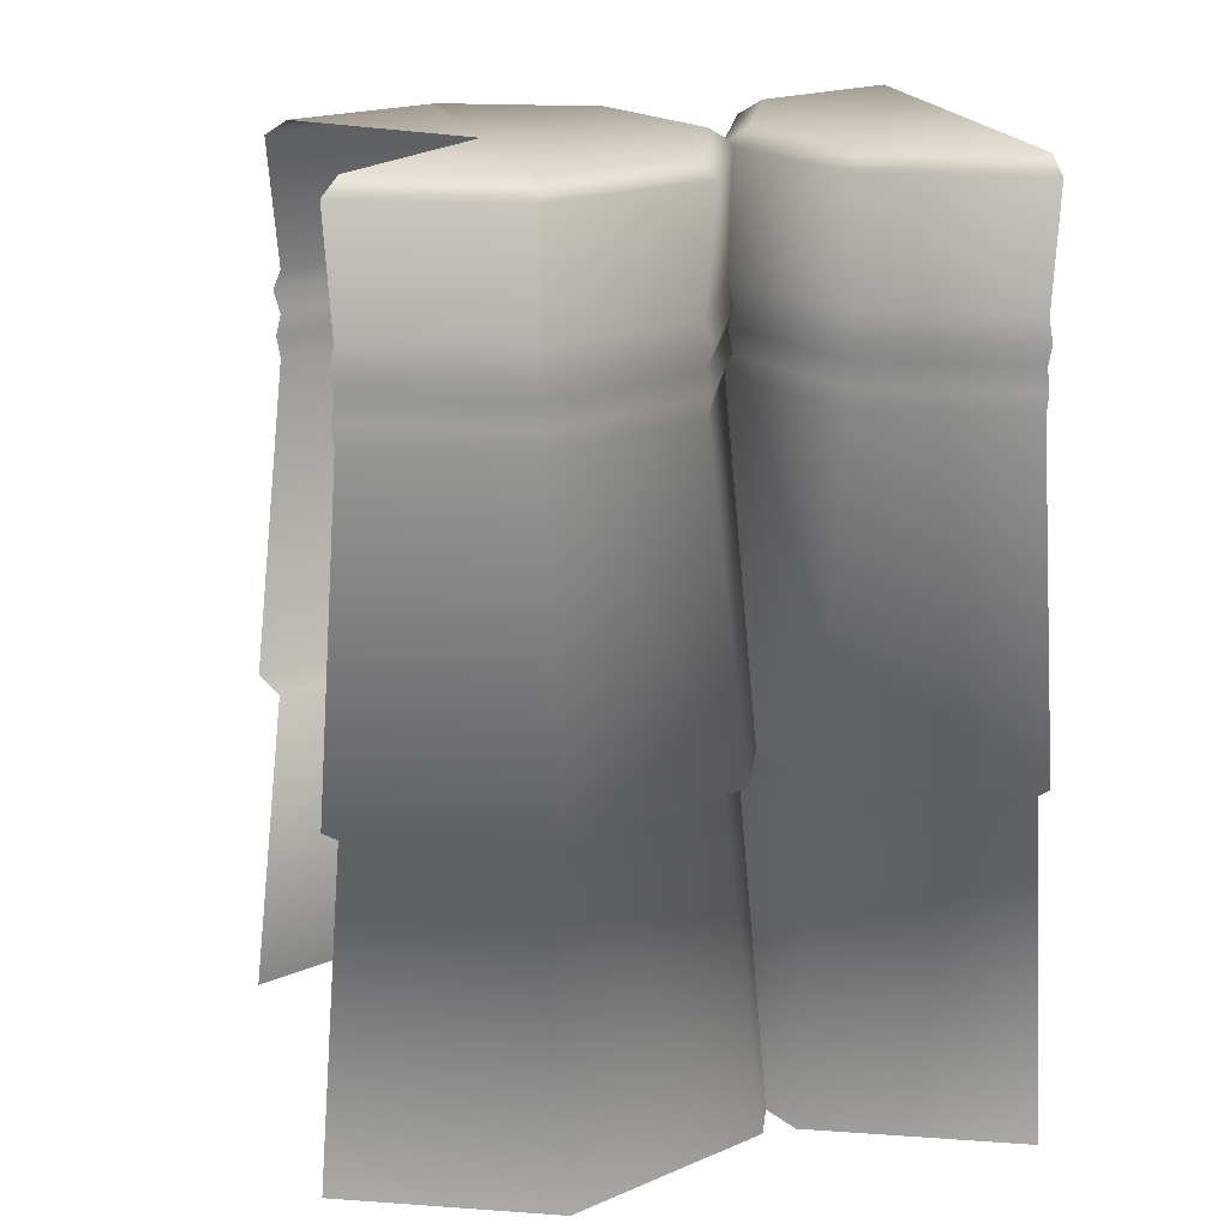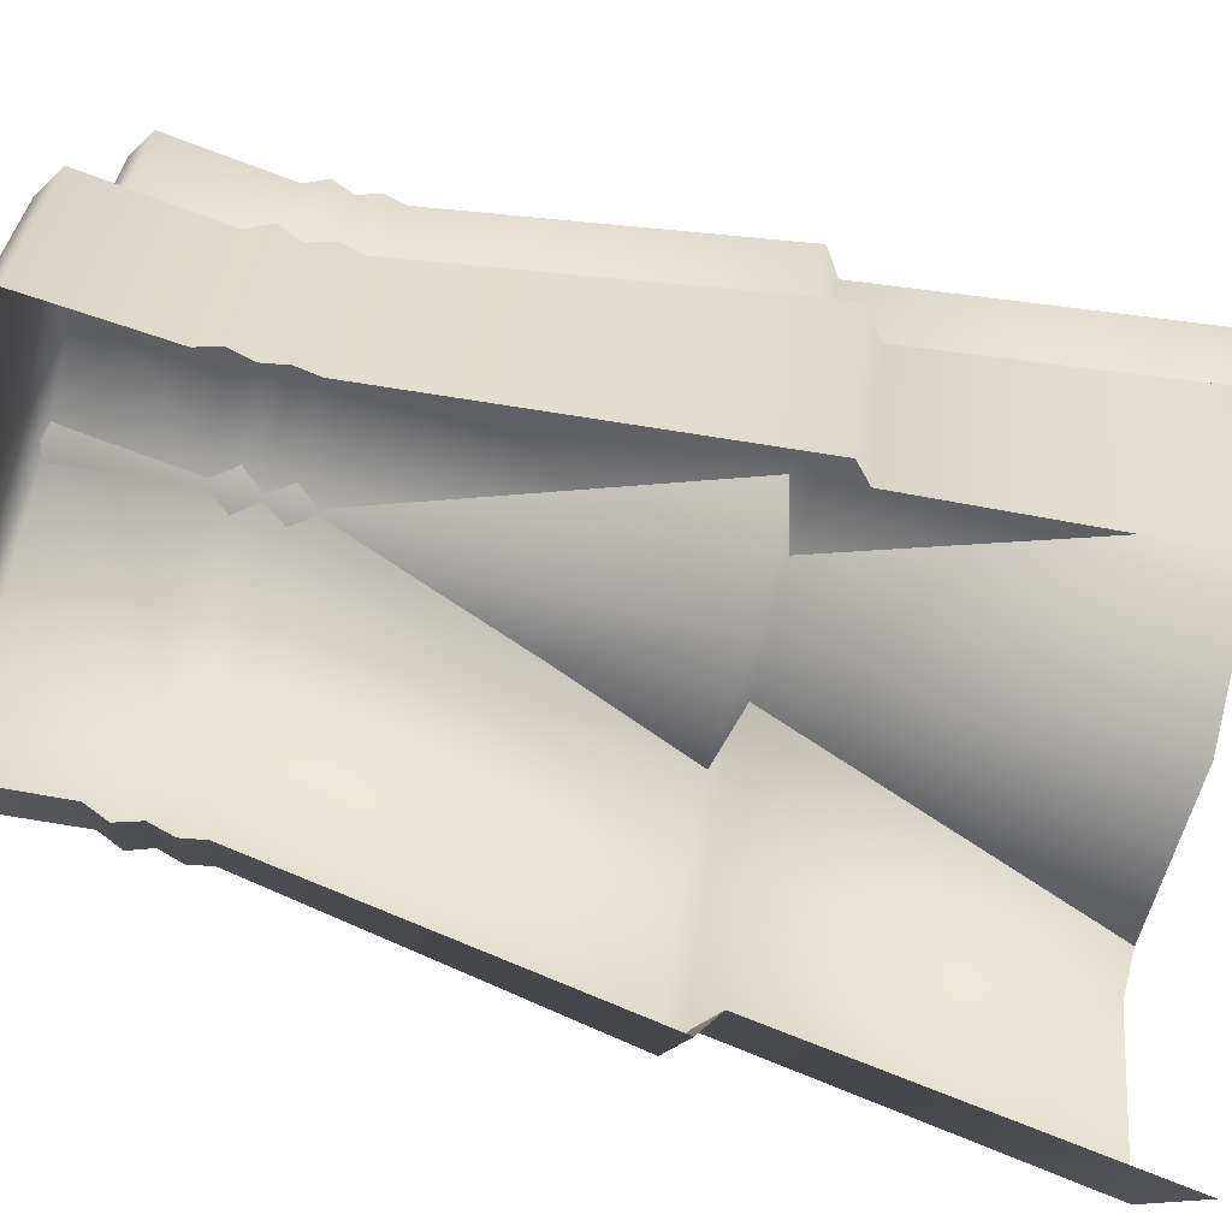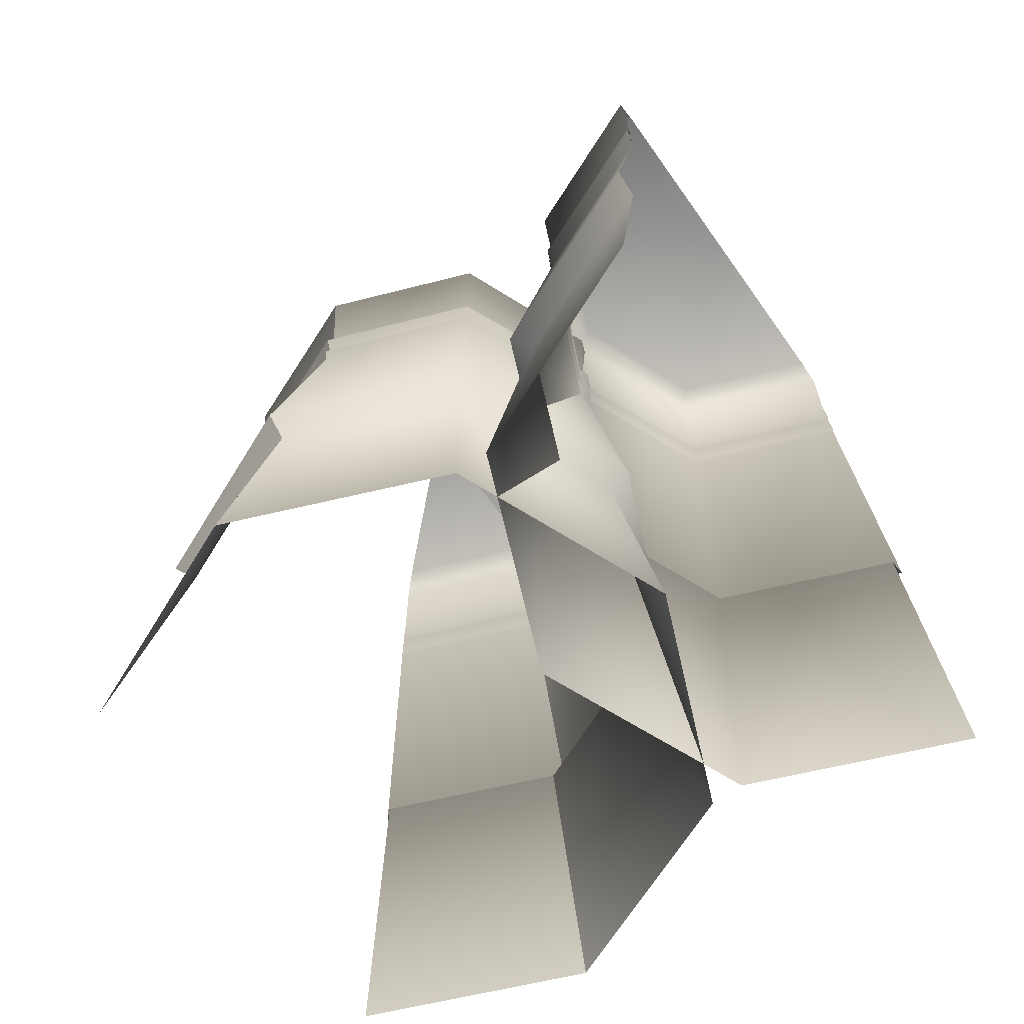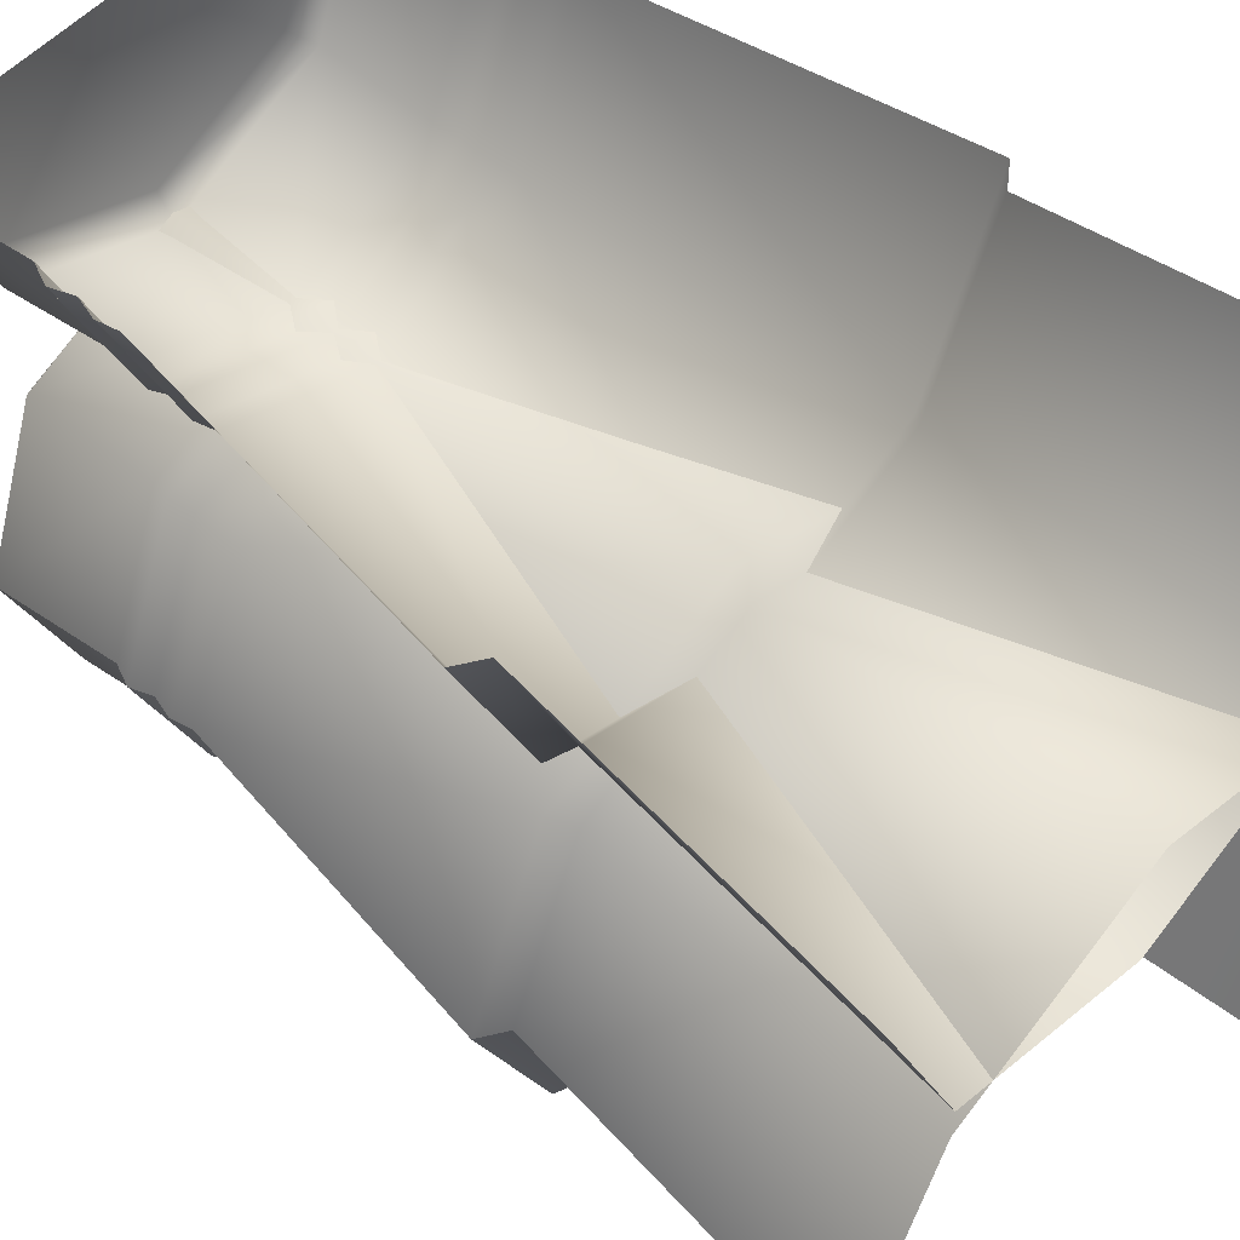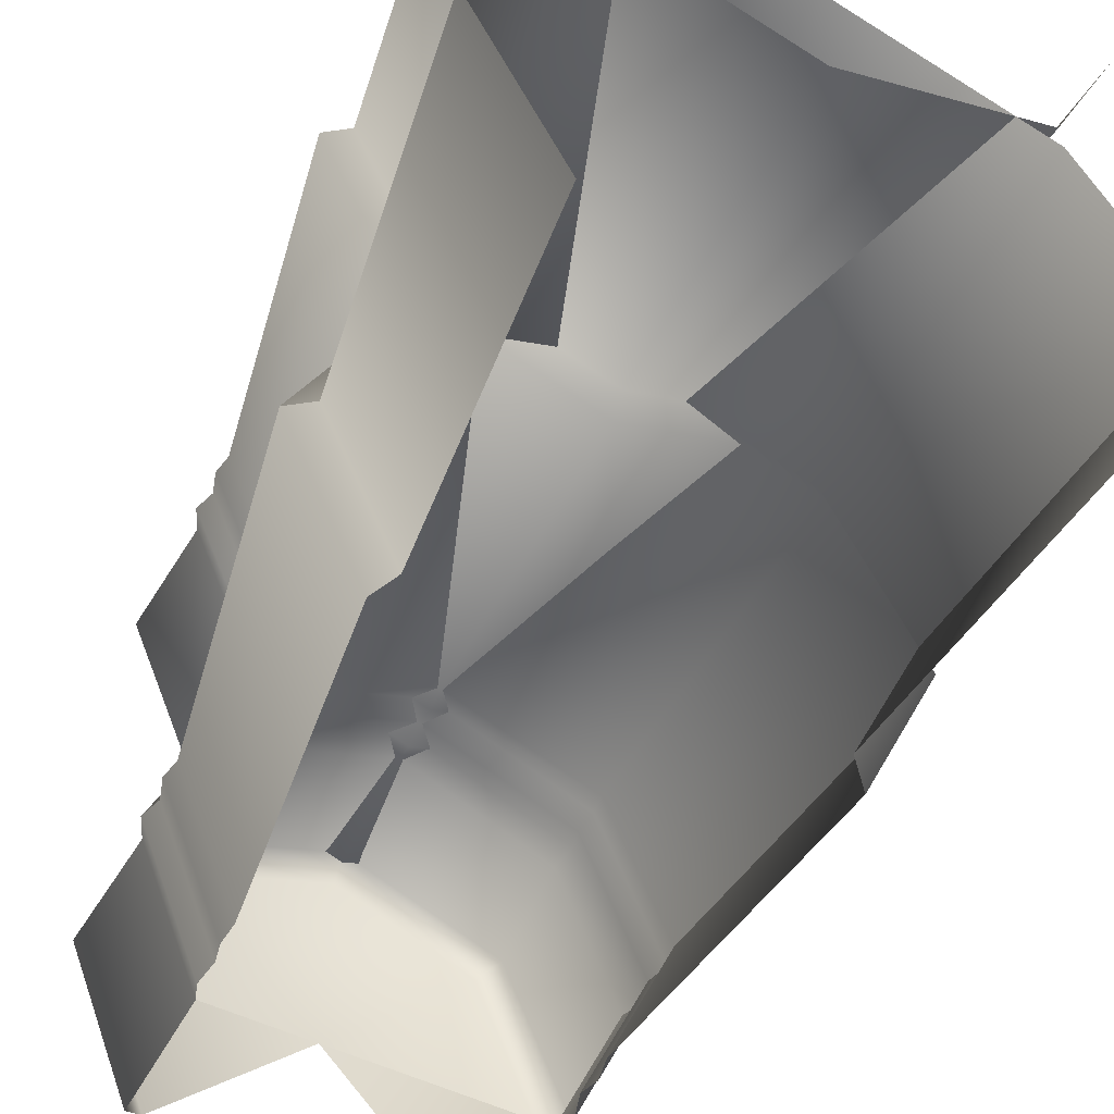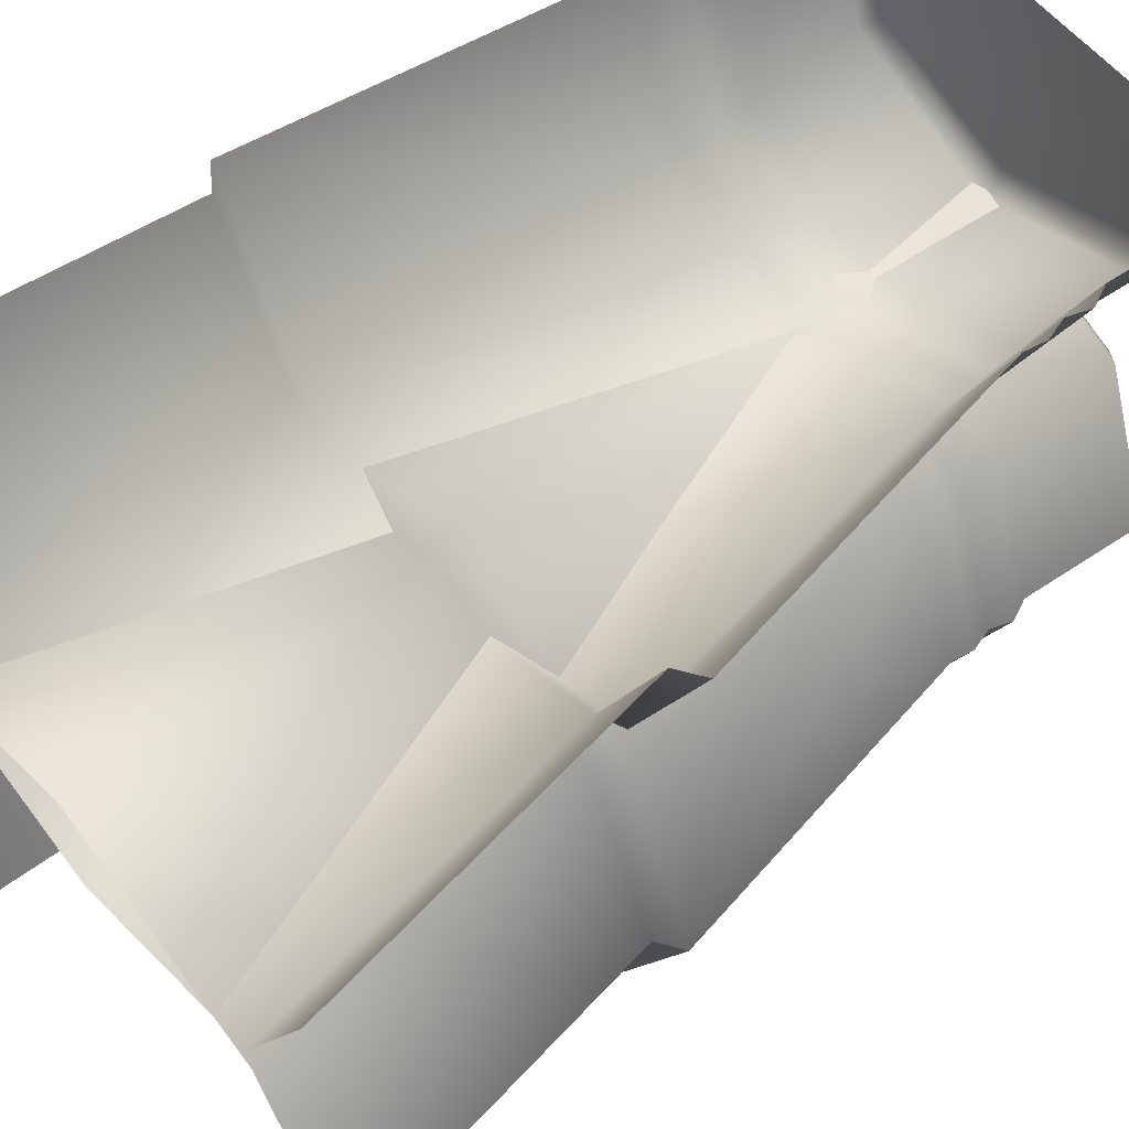
<metadata>
{"format":"obj","ext":"obj","renderer":"f3d","projection":"perspective","resolution":1024,"background":"white","views":[{"elev":20.0,"azim":-105.2,"up":"+Y"},{"elev":-78.9,"azim":-104.7,"up":"+Z"},{"elev":-68.1,"azim":-54.4,"up":"+Y"},{"elev":54.1,"azim":-48.7,"up":"+Z"},{"elev":-56.3,"azim":-26.0,"up":"+Z"},{"elev":60.0,"azim":50.2,"up":"+Z"}]}
</metadata>
<code>
o fence13_linked_Cylinder.005
v 0.3274 0.1972 -0
v 0.2505 1.189 -0
v 0.2315 0.1972 0.2315
v 0.1771 1.189 0.1862
v -0 0.1972 0.3274
v -0 1.189 0.2596
v -0.2315 0.1972 0.2315
v -0.1771 1.189 0.1862
v -0.3274 0.1972 -0
v -0.2505 1.189 -0
v 0.2401 1.004 -0
v 0.1698 1.004 0.1789
v -0 1.004 0.2545
v -0.1698 1.004 0.1789
v -0.2401 1.004 -0
v 0.1956 0.5694 0.1956
v -0 0.5694 0.2766
v -0.1956 0.5694 0.1956
v -0.2766 0.5694 -0
v 0.2766 0.5694 -0
v 0.3038 0.5881 -0
v 0.2148 0.5881 0.2148
v -0 0.5881 0.3038
v -0.2148 0.5881 0.2148
v -0.3038 0.5881 -0
v 0.2212 1.206 -0
v 0.1564 1.206 0.1655
v -0 1.206 0.2303
v -0.1564 1.206 0.1655
v -0.2212 1.206 -0
v -0 1.206 -0
v -0.2426 0.9566 -0
v -0.1715 0.9566 0.1806
v -0 0.9566 0.2517
v 0.1715 0.9566 0.1806
v 0.2426 0.9566 -0
v -0.2377 1.052 -0
v -0.1681 1.052 0.1772
v -0 1.052 0.2548
v 0.1681 1.052 0.1772
v 0.2377 1.052 -0
v 0.1757 1.028 0.1848
v -0 1.028 0.2629
v -0.1757 1.028 0.1848
v -0.2485 1.028 -0
v 0.2485 1.028 -0
v 0.2473 0.9797 -0
v -0.2473 0.9797 -0
v -0.1749 0.9797 0.184
v -0 0.9797 0.2617
v 0.1749 0.9797 0.184
v 0.3274 0.1972 0.5
v 0.2505 1.189 0.5
v -0.3274 0.1972 0.5
v -0.2505 1.189 0.5
v -0.2315 0.1972 0.2685
v -0.1771 1.189 0.318
v -0 0.1972 0.1726
v -0 1.189 0.2447
v 0.2315 0.1972 0.2685
v 0.1771 1.189 0.318
v 0.2401 1.004 0.5
v -0.2401 1.004 0.5
v -0.1698 1.004 0.3254
v -0 1.004 0.252
v 0.1698 1.004 0.3254
v -0.2766 0.5694 0.5
v -0.1956 0.5694 0.3044
v -0 0.5694 0.2234
v 0.1956 0.5694 0.3044
v 0.2766 0.5694 0.5
v 0.3038 0.5881 0.5
v -0.3038 0.5881 0.5
v -0.2148 0.5881 0.2852
v -0 0.5881 0.1962
v 0.2148 0.5881 0.2852
v 0.2212 1.206 0.5
v -0.2212 1.206 0.5
v -0.1564 1.206 0.3387
v -0 1.206 0.2739
v 0.1564 1.206 0.3387
v -0 1.206 0.5
v 0.1715 0.9566 0.3236
v -0 0.9566 0.2494
v -0.1715 0.9566 0.3236
v -0.2426 0.9566 0.5
v 0.2426 0.9566 0.5
v 0.1681 1.052 0.3271
v -0 1.052 0.2512
v -0.1681 1.052 0.3271
v -0.2377 1.052 0.5
v 0.2377 1.052 0.5
v -0.2485 1.028 0.5
v -0.1757 1.028 0.3194
v -0 1.028 0.2435
v 0.1757 1.028 0.3194
v 0.2485 1.028 0.5
v 0.2473 0.9797 0.5
v 0.1749 0.9797 0.3203
v -0 0.9797 0.2447
v -0.1749 0.9797 0.3203
v -0.2473 0.9797 0.5
v -0.2212 1.206 -0
v 0.3038 0.5881 -0
v 0.2148 0.5881 -0.2148
v -0.2148 0.5881 -0.2148
v -0.3038 0.5881 -0
v -0.2766 0.5694 -0
v 0.2766 0.5694 -0
v 0.1956 0.5694 -0.1956
v -0.1956 0.5694 -0.1956
v 0.2401 1.004 -0
v 0.1698 1.004 -0.1789
v -0.1698 1.004 -0.1789
v -0.2401 1.004 -0
v 0.2505 1.189 -0
v 0.3274 0.1972 -0
v 0.1771 1.189 -0.1862
v 0.2315 0.1972 -0.2315
v -0.1771 1.189 -0.1862
v -0.2315 0.1972 -0.2315
v -0.2505 1.189 -0
v -0.3274 0.1972 -0
v -0.1564 1.206 -0.1655
v 0.1564 1.206 -0.1655
v 0.2212 1.206 -0
v -0 1.206 -0
v 0.2426 0.9566 -0
v 0.1715 0.9566 -0.1806
v -0.1715 0.9566 -0.1806
v -0.2426 0.9566 -0
v 0.2377 1.052 -0
v 0.1681 1.052 -0.1772
v -0.1681 1.052 -0.1772
v -0.2377 1.052 -0
v -0.1757 1.028 -0.1848
v 0.1757 1.028 -0.1848
v 0.2485 1.028 -0
v -0.2485 1.028 -0
v -0.2473 0.9797 -0
v 0.2473 0.9797 -0
v 0.1749 0.9797 -0.184
v -0.1749 0.9797 -0.184
f 41 2 4 40
f 40 4 6 39
f 39 6 8 38
f 38 8 10 37
f 49 14 15 48
f 50 13 14 49
f 51 12 13 50
f 47 11 12 51
f 1 20 16 3
f 3 16 17 5
f 5 17 18 7
f 7 18 19 9
f 20 21 22 16
f 16 22 23 17
f 17 23 24 18
f 18 24 25 19
f 10 8 29 30
f 6 4 27 28
f 4 2 26 27
f 8 6 28 29
f 27 26 31
f 30 29 31
f 28 27 31
f 29 28 31
f 24 33 32 25
f 23 34 33 24
f 22 35 34 23
f 21 36 35 22
f 46 41 40 42
f 42 40 39 43
f 43 39 38 44
f 44 38 37 45
f 14 44 45 15
f 13 43 44 14
f 12 42 43 13
f 11 46 42 12
f 36 47 51 35
f 35 51 50 34
f 34 50 49 33
f 33 49 48 32
f 91 55 57 90
f 90 57 59 89
f 89 59 61 88
f 88 61 53 92
f 99 66 62 98
f 100 65 66 99
f 101 64 65 100
f 102 63 64 101
f 54 67 68 56
f 56 68 69 58
f 58 69 70 60
f 60 70 71 52
f 67 73 74 68
f 68 74 75 69
f 69 75 76 70
f 70 76 72 71
f 59 57 79 80
f 61 59 80 81
f 57 55 78 79
f 53 61 81 77
f 77 81 82
f 80 79 82
f 81 80 82
f 79 78 82
f 76 83 87 72
f 75 84 83 76
f 74 85 84 75
f 73 86 85 74
f 93 91 90 94
f 94 90 89 95
f 95 89 88 96
f 96 88 92 97
f 66 96 97 62
f 65 95 96 66
f 64 94 95 65
f 63 93 94 64
f 86 102 101 85
f 85 101 100 84
f 84 100 99 83
f 83 99 98 87
f 115 139 136 114
f 129 142 141 128
f 135 122 120 134
f 113 137 138 112
f 119 110 109 117
f 108 107 106 111
f 107 131 130 106
f 140 115 114 143
f 142 113 112 141
f 123 108 111 121
f 139 135 134 136
f 124 103 127
f 137 133 132 138
f 133 118 116 132
f 116 118 125 126
f 105 129 128 104
f 131 140 143 130
f 126 125 127
f 110 105 104 109
f 120 122 103 124

</code>
